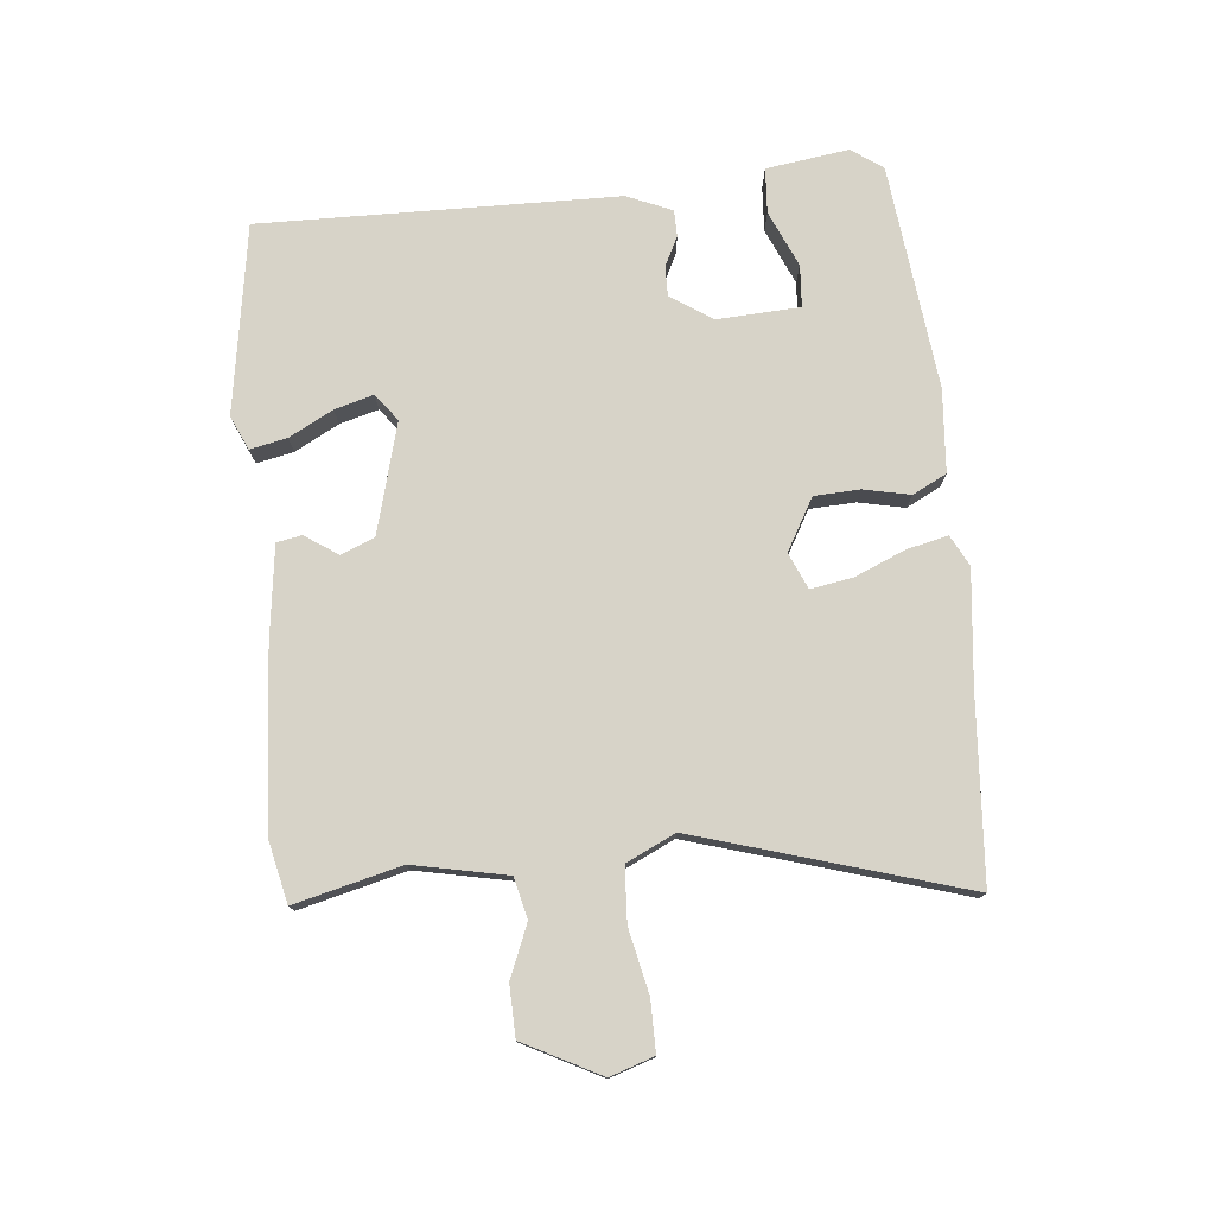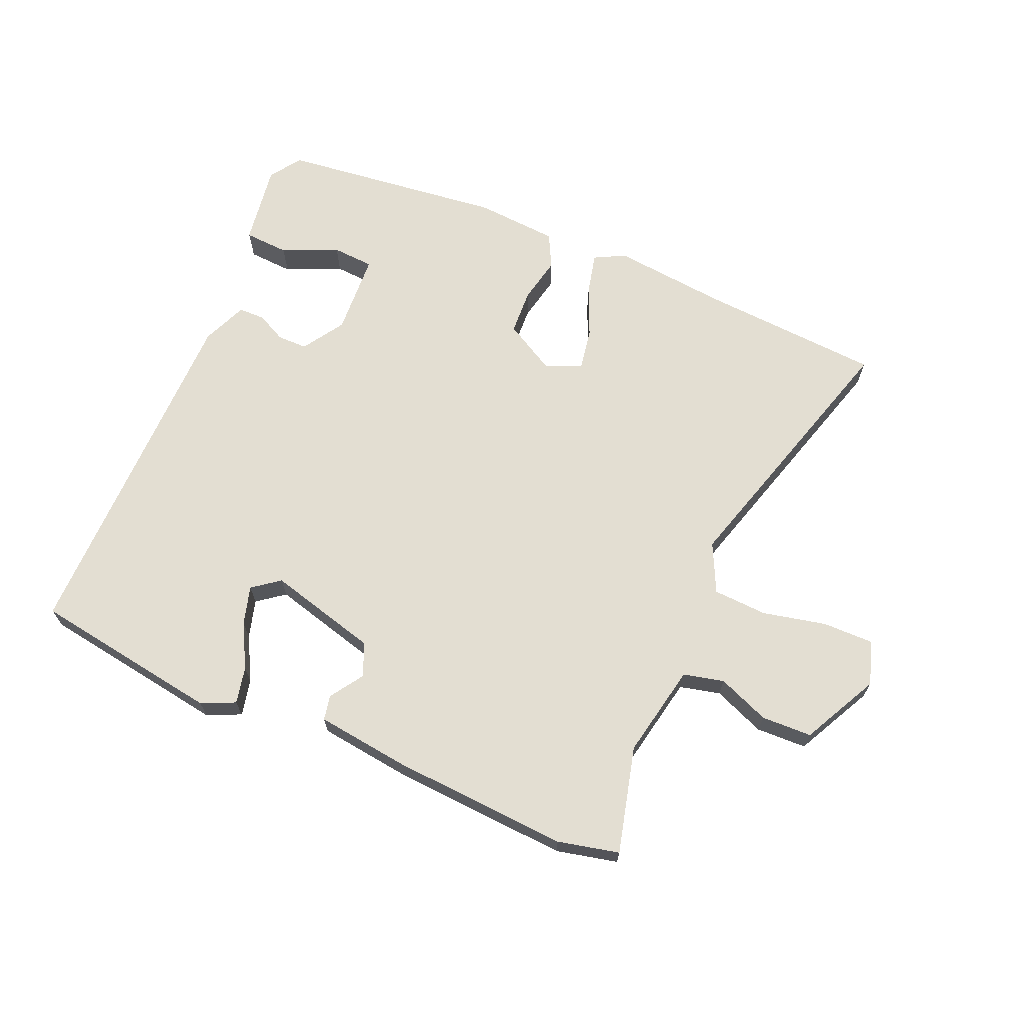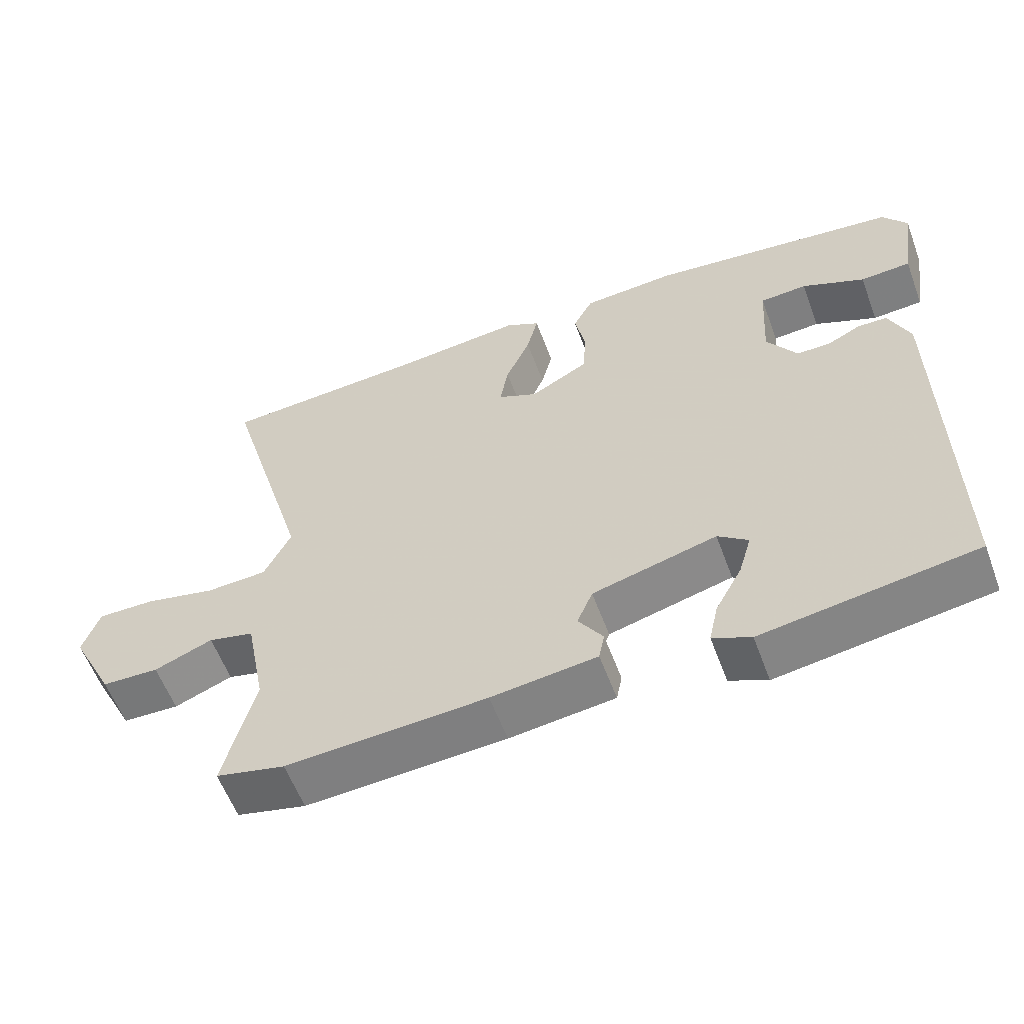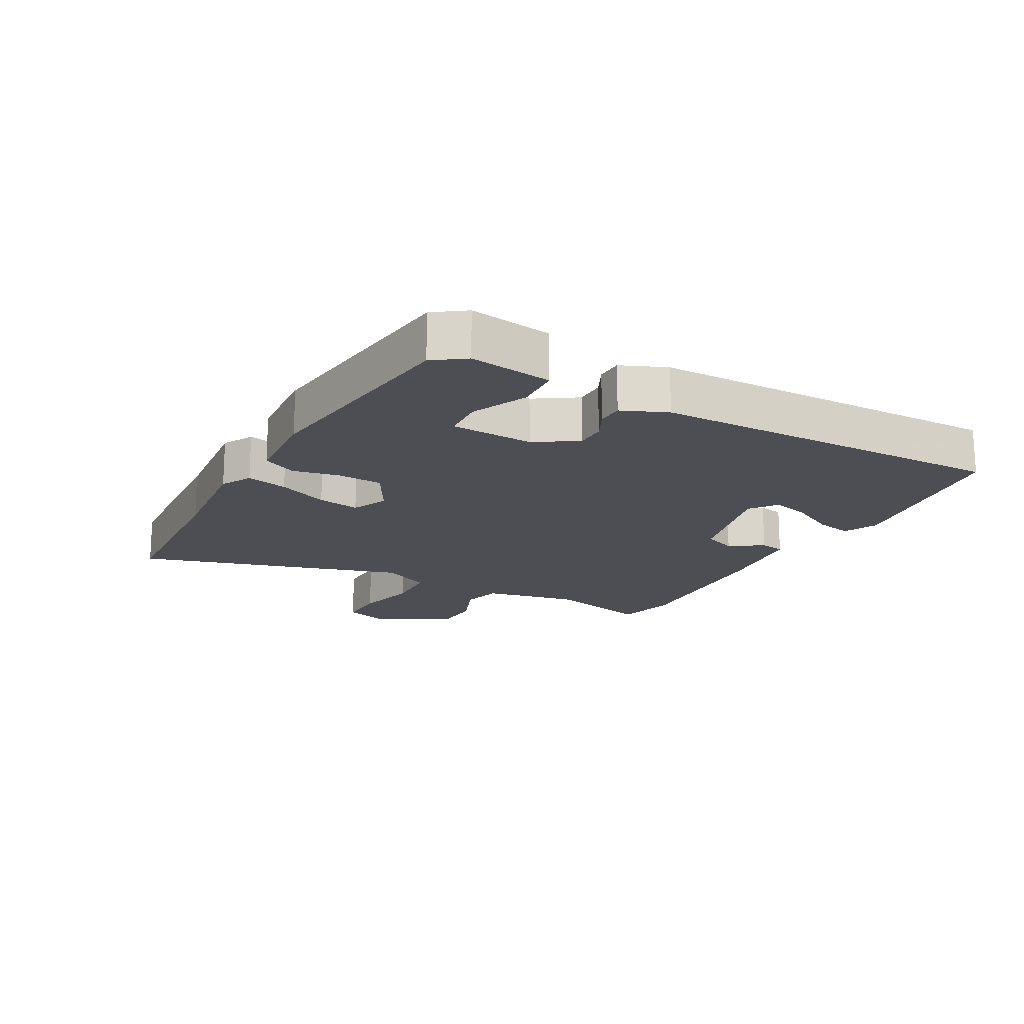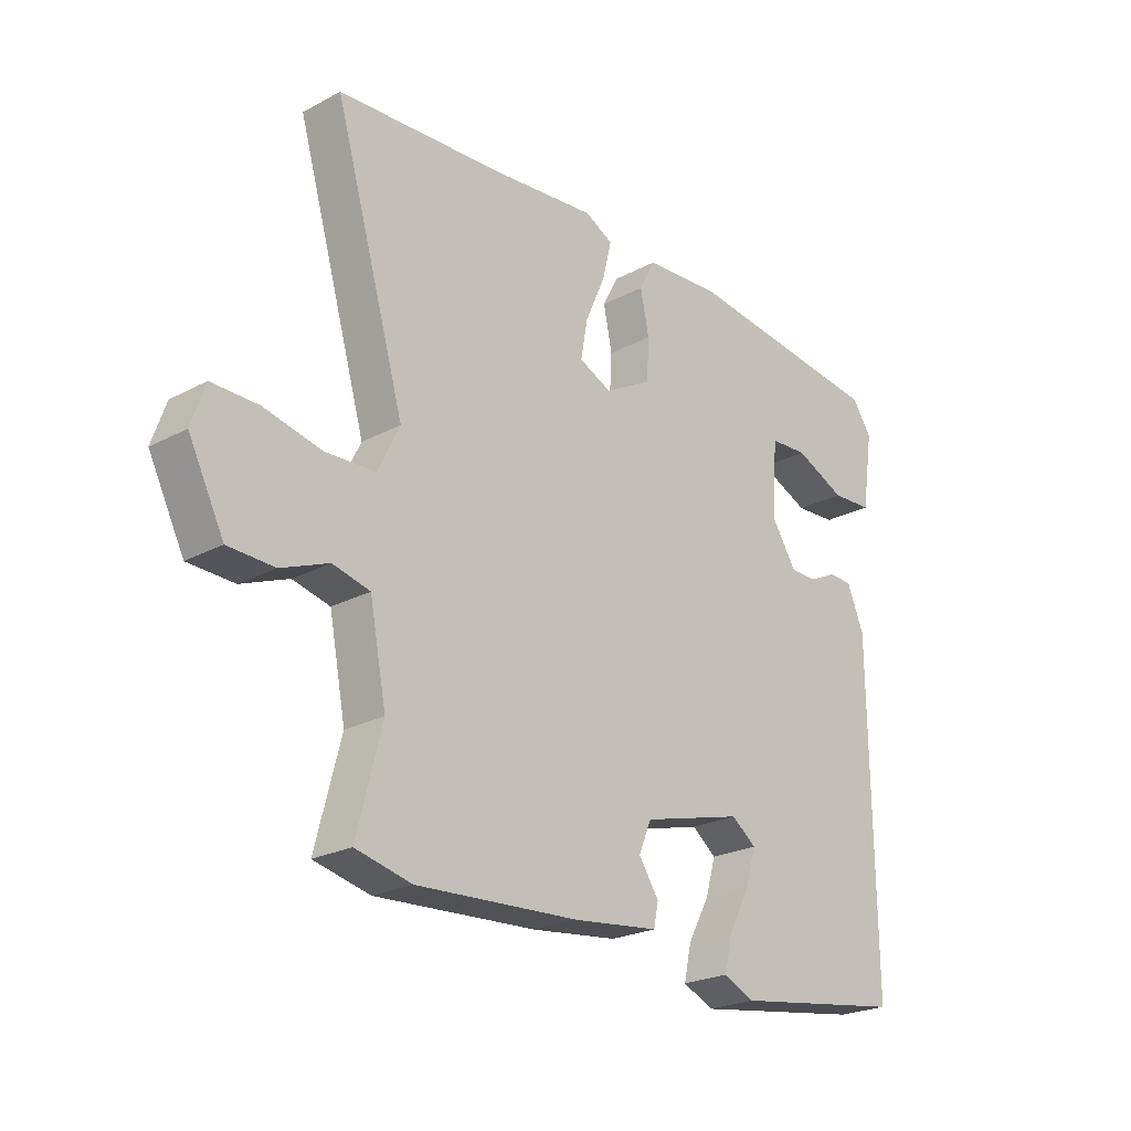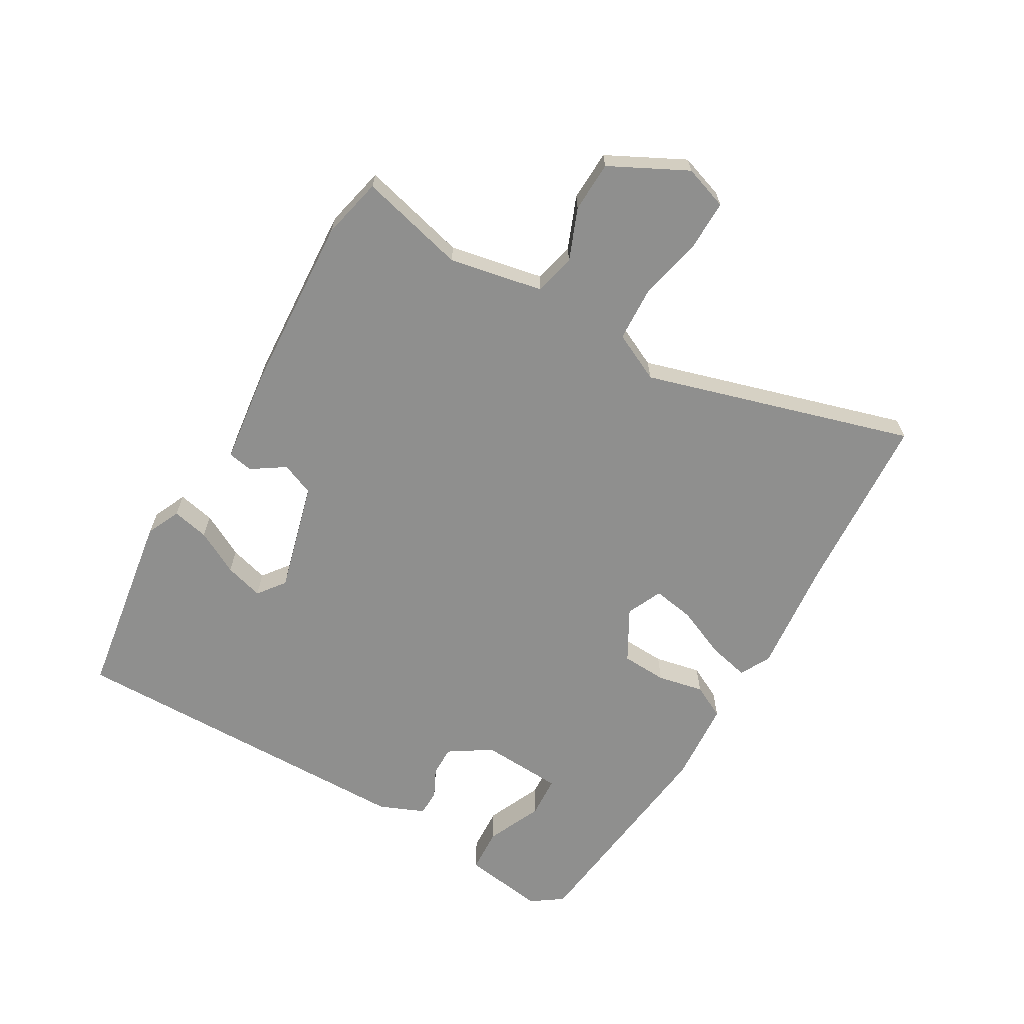
<metadata>
{"format":"obj","ext":"obj","renderer":"f3d","projection":"perspective","resolution":1024,"background":"white","views":[{"elev":76.7,"azim":-95.0,"up":"+Y"},{"elev":67.6,"azim":-156.5,"up":"+Y"},{"elev":-58.3,"azim":20.3,"up":"+Z"},{"elev":-17.4,"azim":61.4,"up":"+Y"},{"elev":-23.4,"azim":-48.0,"up":"+Z"},{"elev":-65.2,"azim":-119.9,"up":"+Y"}]}
</metadata>
<code>
v -0.436 0.07 -0.515
v -0.534 0.07 -0.492
v -0.49 0.07 -0.322
v -0.519 0.07 -0.172
v -0.584 0.07 -0.156
v -0.667 0.07 -0.189
v -0.748 0.07 -0.186
v -0.81 0.07 -0.063
v -0.786 0.07 0.007
v -0.705 0.07 0.006
v -0.603 0.07 -0.017
v -0.516 0.07 -0.013
v -0.478 0.07 0.065
v -0.602 0.07 0.494
v -0.309 0.07 0.512
v -0.126 0.07 0.53
v -0.077 0.07 0.504
v -0.093 0.07 0.438
v -0.128 0.07 0.358
v -0.14 0.07 0.291
v -0.083 0.07 0.265
v 0 0.07 0.311
v 0.004 0.07 0.384
v -0.011 0.07 0.458
v 0.017 0.07 0.512
v 0.149 0.07 0.521
v 0.508 0.07 0.477
v 0.543 0.07 0.427
v 0.523 0.07 0.295
v 0.451 0.07 0.291
v 0.362 0.07 0.331
v 0.295 0.07 0.327
v 0.287 0.07 0.195
v 0.33 0.07 0.128
v 0.378 0.07 0.128
v 0.425 0.07 0.151
v 0.467 0.07 0.15
v 0.497 0.07 0.078
v 0.501 0.07 -0.493
v 0.198 0.07 -0.538
v 0.144 0.07 -0.513
v 0.157 0.07 -0.454
v 0.195 0.07 -0.384
v 0.213 0.07 -0.322
v 0.17 0.07 -0.289
v -0.007 0.07 -0.335
v -0.029 0.07 -0.388
v 0.006 0.07 -0.441
v -0.002 0.07 -0.481
v -0.152 0.07 -0.499
v -0.436 0 -0.515
v -0.534 0 -0.492
v -0.49 0 -0.322
v -0.519 0 -0.172
v -0.584 0 -0.156
v -0.667 0 -0.189
v -0.748 0 -0.186
v -0.81 0 -0.063
v -0.786 0 0.007
v -0.705 0 0.006
v -0.603 0 -0.017
v -0.516 0 -0.013
v -0.478 0 0.065
v -0.602 0 0.494
v -0.309 0 0.512
v -0.126 0 0.53
v -0.077 0 0.504
v -0.093 0 0.438
v -0.128 0 0.358
v -0.14 0 0.291
v -0.083 0 0.265
v 0 0 0.311
v 0.004 0 0.384
v -0.011 0 0.458
v 0.017 0 0.512
v 0.149 0 0.521
v 0.508 0 0.477
v 0.543 0 0.427
v 0.523 0 0.295
v 0.451 0 0.291
v 0.362 0 0.331
v 0.295 0 0.327
v 0.287 0 0.195
v 0.33 0 0.128
v 0.378 0 0.128
v 0.425 0 0.151
v 0.467 0 0.15
v 0.497 0 0.078
v 0.501 0 -0.493
v 0.198 0 -0.538
v 0.144 0 -0.513
v 0.157 0 -0.454
v 0.195 0 -0.384
v 0.213 0 -0.322
v 0.17 0 -0.289
v -0.007 0 -0.335
v -0.029 0 -0.388
v 0.006 0 -0.441
v -0.002 0 -0.481
v -0.152 0 -0.499
f 1 2 3
f 50 1 3
f 49 50 3
f 48 49 3
f 47 48 3
f 46 47 3 4
f 45 46 4
f 41 42 43
f 40 41 43
f 39 40 43
f 38 39 43
f 38 43 44
f 37 38 44
f 36 37 44
f 35 36 44
f 34 35 44 45
f 29 30 31
f 28 29 31
f 27 28 31
f 26 27 31
f 25 26 31
f 25 31 32
f 24 25 32
f 23 24 32
f 22 23 32 33
f 17 18 19
f 16 17 19
f 15 16 19
f 15 19 20
f 14 15 20
f 13 14 20
f 12 13 20 21
f 9 10 11
f 8 9 11
f 7 8 11
f 6 7 11
f 5 6 11
f 5 11 12
f 33 34 45
f 22 33 45
f 21 22 45
f 12 21 45
f 5 12 45
f 4 5 45
f 53 52 51
f 53 51 100
f 53 100 99
f 53 99 98
f 53 98 97
f 54 53 97 96
f 54 96 95
f 93 92 91
f 93 91 90
f 93 90 89
f 93 89 88
f 94 93 88
f 94 88 87
f 94 87 86
f 94 86 85
f 95 94 85 84
f 81 80 79
f 81 79 78
f 81 78 77
f 81 77 76
f 81 76 75
f 82 81 75
f 82 75 74
f 82 74 73
f 83 82 73 72
f 69 68 67
f 69 67 66
f 69 66 65
f 70 69 65
f 70 65 64
f 70 64 63
f 71 70 63 62
f 61 60 59
f 61 59 58
f 61 58 57
f 61 57 56
f 61 56 55
f 62 61 55
f 95 84 83
f 95 83 72
f 95 72 71
f 95 71 62
f 95 62 55
f 95 55 54
f 1 51 52 2
f 2 52 53 3
f 3 53 54 4
f 4 54 55 5
f 5 55 56 6
f 6 56 57 7
f 7 57 58 8
f 8 58 59 9
f 9 59 60 10
f 10 60 61 11
f 11 61 62 12
f 12 62 63 13
f 13 63 64 14
f 14 64 65 15
f 15 65 66 16
f 16 66 67 17
f 17 67 68 18
f 18 68 69 19
f 19 69 70 20
f 20 70 71 21
f 21 71 72 22
f 22 72 73 23
f 23 73 74 24
f 24 74 75 25
f 25 75 76 26
f 26 76 77 27
f 27 77 78 28
f 28 78 79 29
f 29 79 80 30
f 30 80 81 31
f 31 81 82 32
f 32 82 83 33
f 33 83 84 34
f 34 84 85 35
f 35 85 86 36
f 36 86 87 37
f 37 87 88 38
f 38 88 89 39
f 39 89 90 40
f 40 90 91 41
f 41 91 92 42
f 42 92 93 43
f 43 93 94 44
f 44 94 95 45
f 45 95 96 46
f 46 96 97 47
f 47 97 98 48
f 48 98 99 49
f 49 99 100 50
f 50 100 51 1

</code>
